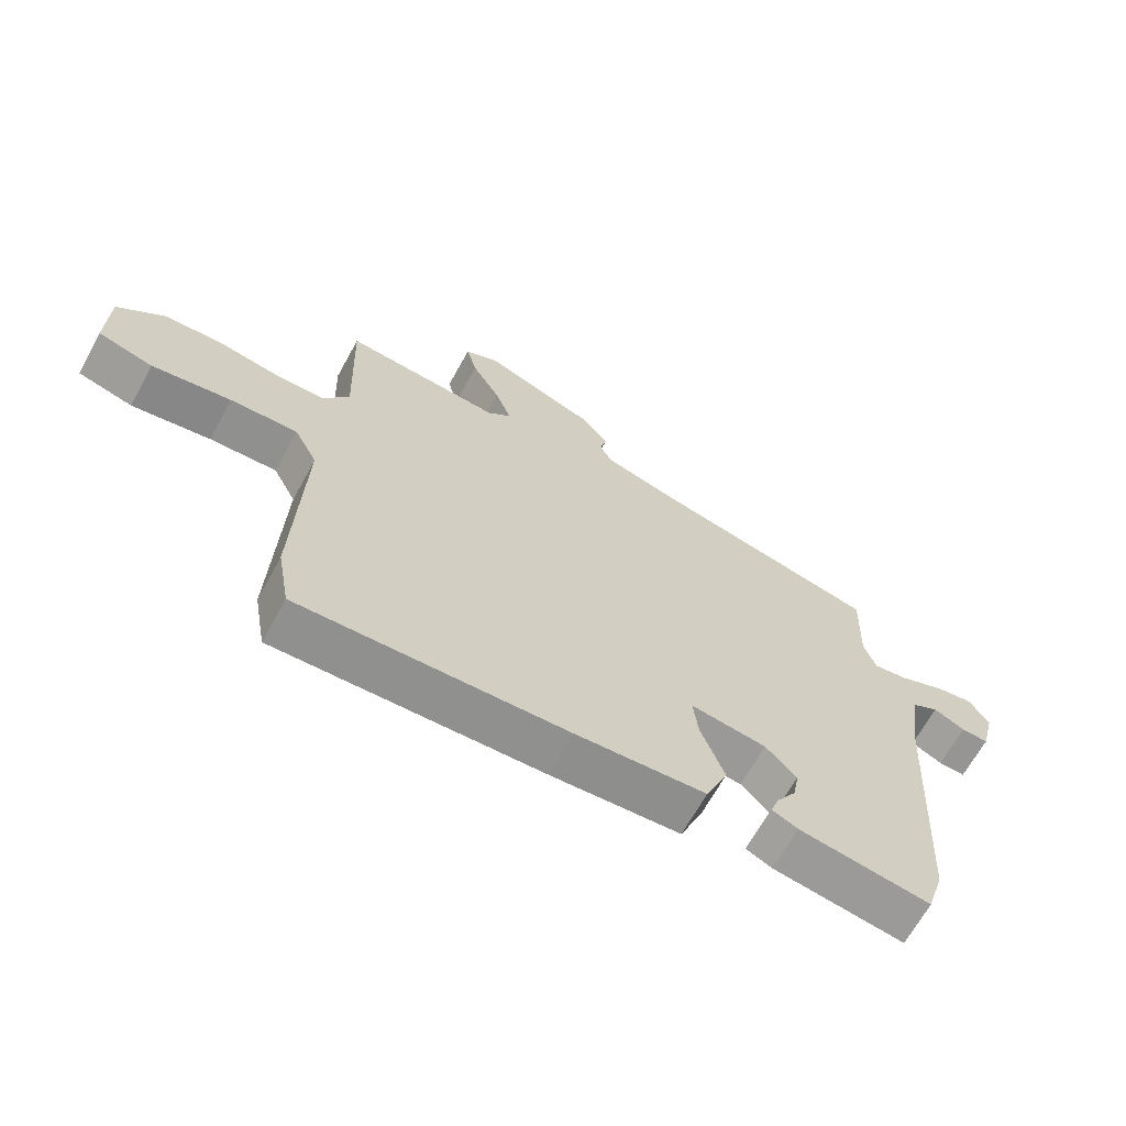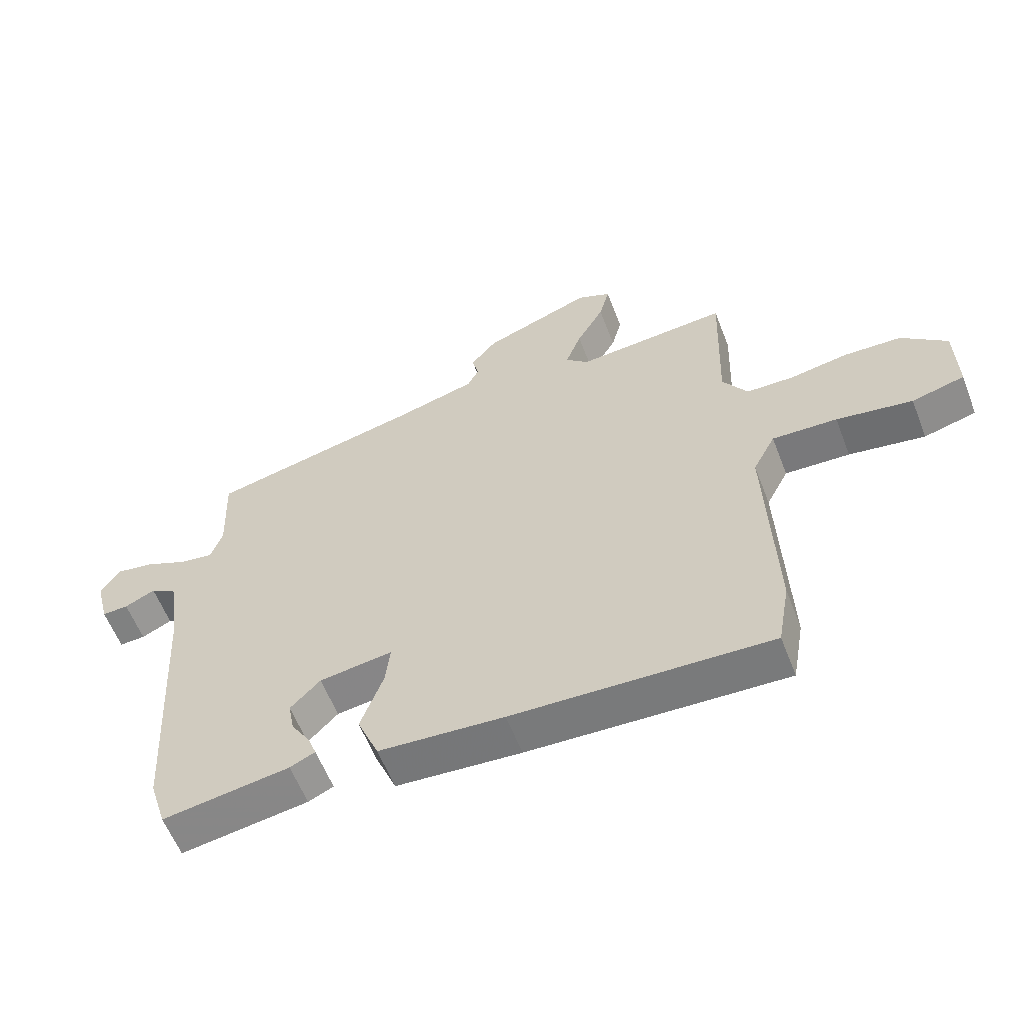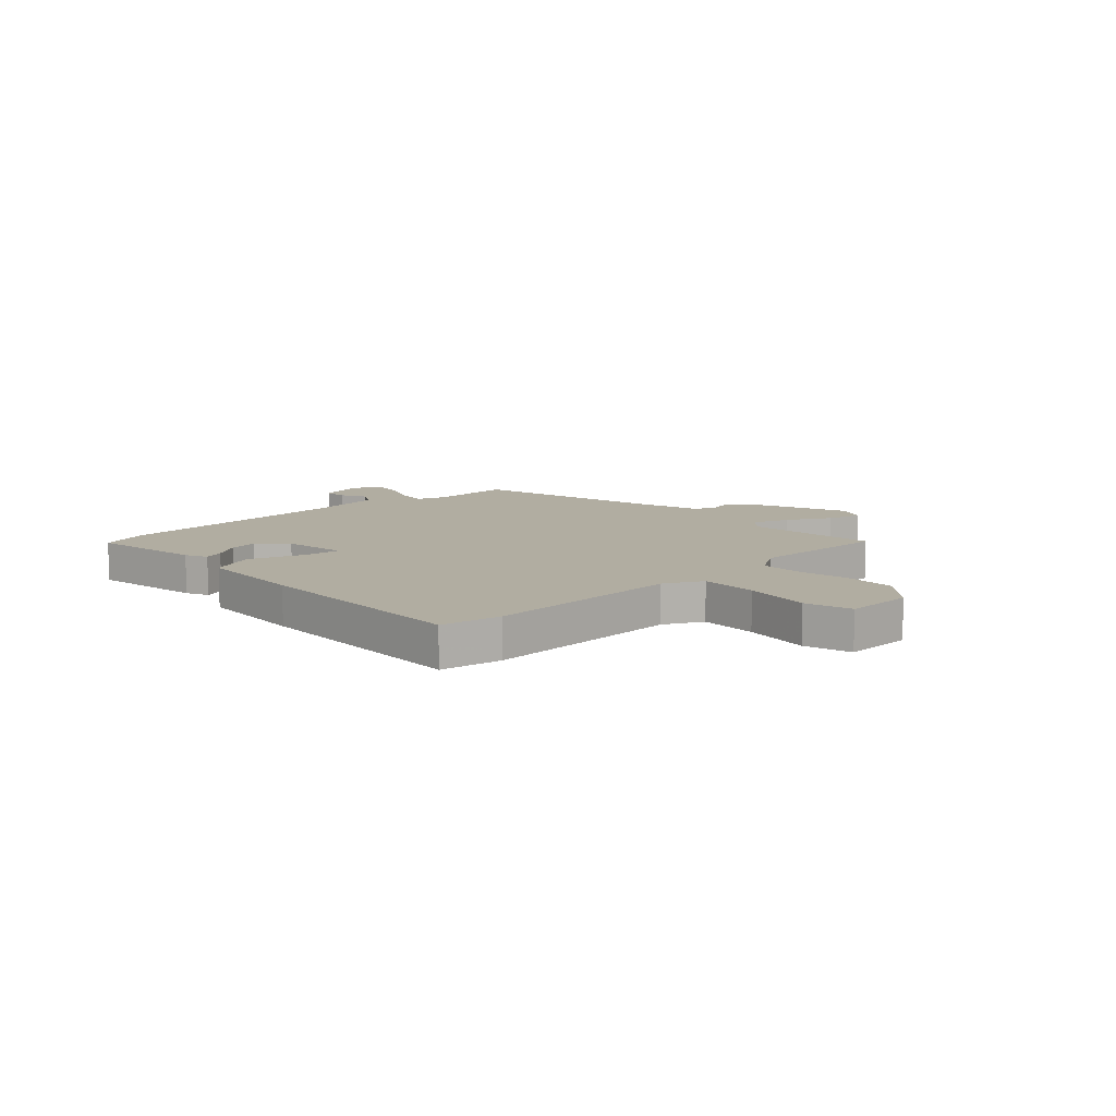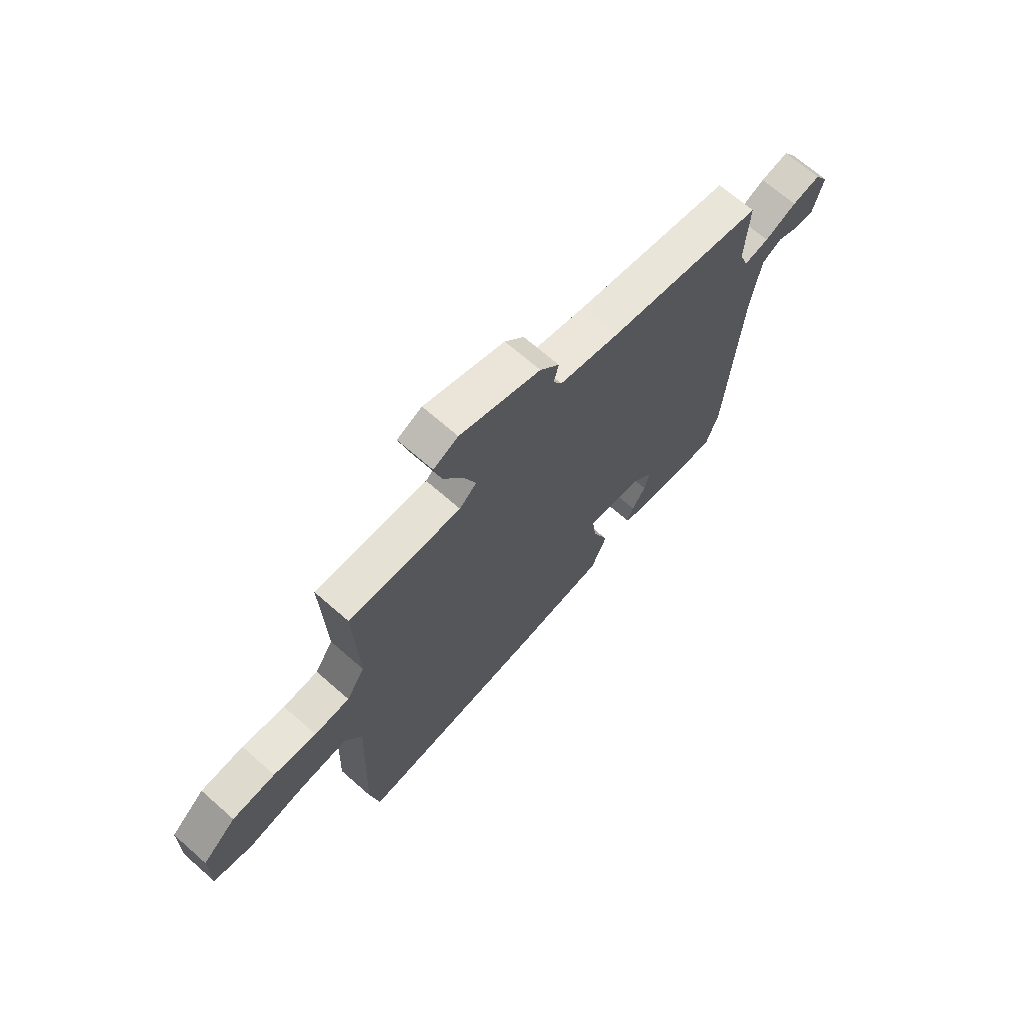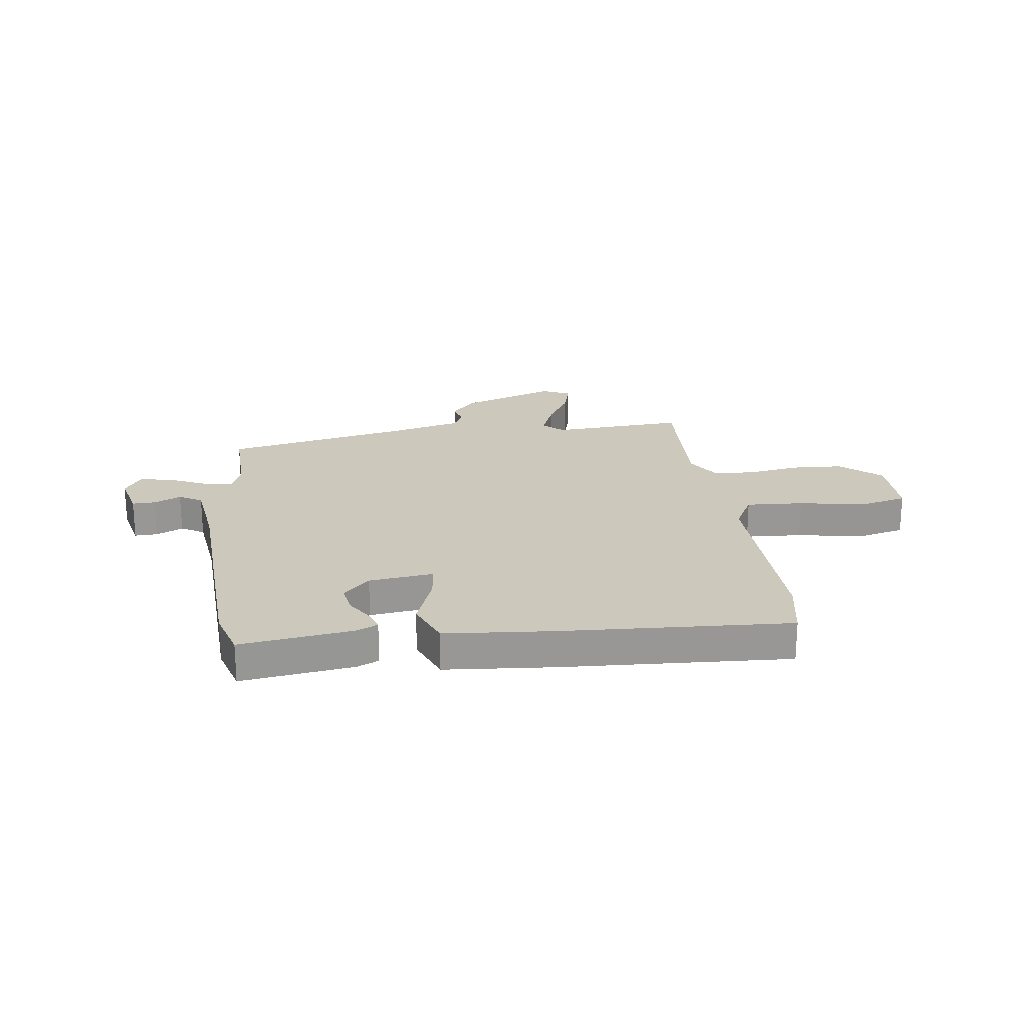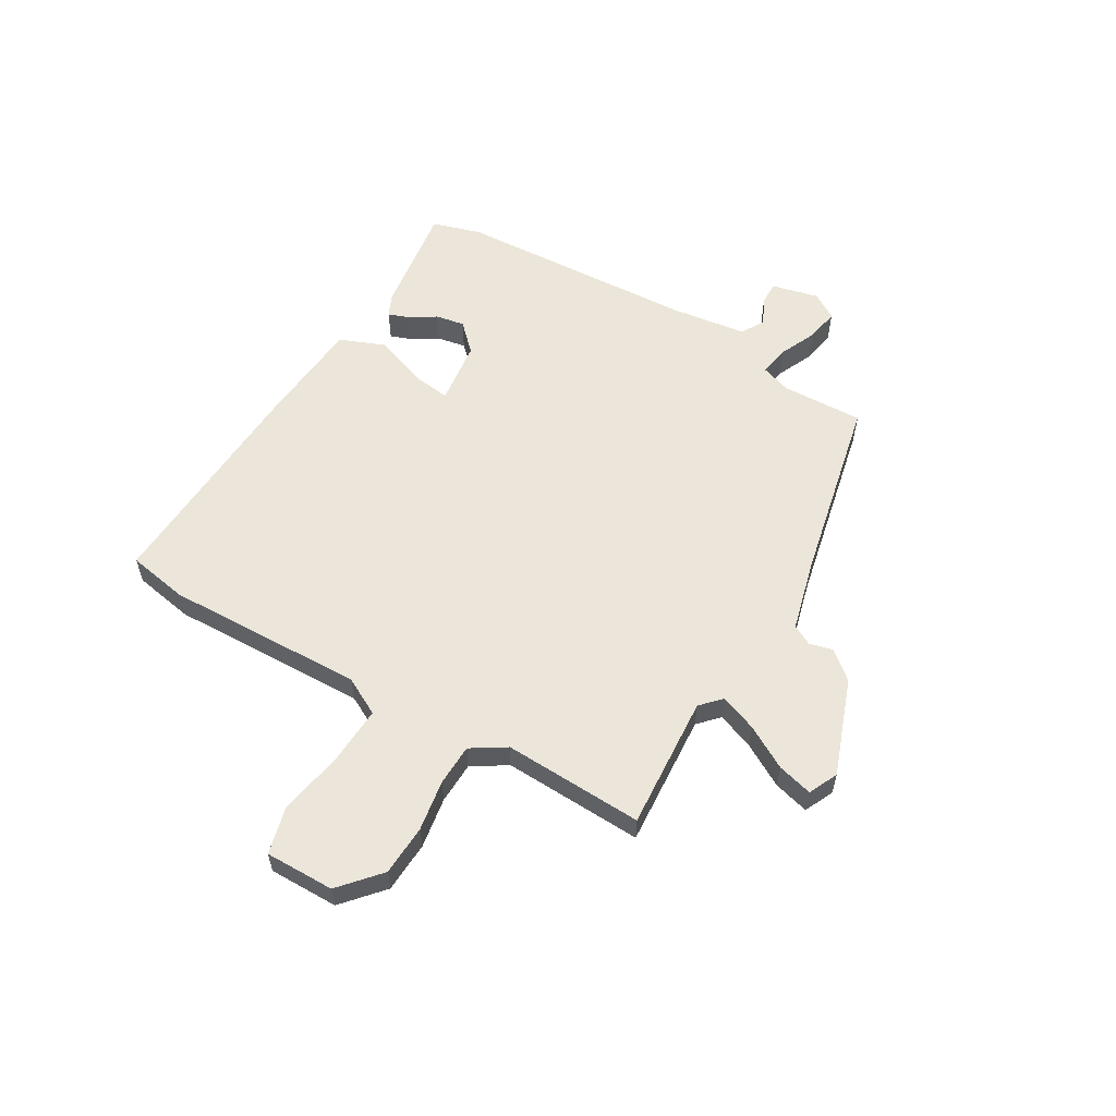
<metadata>
{"format":"obj","ext":"obj","renderer":"f3d","projection":"perspective","resolution":1024,"background":"white","views":[{"elev":-66.6,"azim":-28.8,"up":"+Z"},{"elev":-59.1,"azim":-158.9,"up":"+Z"},{"elev":10.3,"azim":-133.8,"up":"+Y"},{"elev":68.8,"azim":-48.7,"up":"+Z"},{"elev":22.1,"azim":173.1,"up":"+Y"},{"elev":57.4,"azim":-59.2,"up":"+Y"}]}
</metadata>
<code>
v -0.489 0.07 -0.563
v -0.509 0.07 -0.45
v -0.496 0.07 -0.079
v -0.533 0.07 -0.008
v -0.64 0.07 -0.013
v -0.765 0.07 -0.034
v -0.852 0.07 -0.011
v -0.85 0.07 0.118
v -0.775 0.07 0.183
v -0.68 0.07 0.187
v -0.585 0.07 0.171
v -0.507 0.07 0.173
v -0.466 0.07 0.237
v -0.475 0.07 0.499
v -0.225 0.07 0.48
v -0.187 0.07 0.515
v -0.213 0.07 0.584
v -0.258 0.07 0.664
v -0.275 0.07 0.73
v -0.22 0.07 0.755
v -0.041 0.07 0.688
v 0.002 0.07 0.636
v -0.009 0.07 0.592
v 0.01 0.07 0.555
v 0.144 0.07 0.519
v 0.491 0.07 0.442
v 0.485 0.07 0.289
v 0.504 0.07 0.233
v 0.56 0.07 0.242
v 0.63 0.07 0.273
v 0.692 0.07 0.284
v 0.723 0.07 0.234
v 0.701 0.07 0.147
v 0.658 0.07 0.149
v 0.608 0.07 0.173
v 0.565 0.07 0.149
v 0.545 0.07 0.008
v 0.518 0.07 -0.442
v 0.49 0.07 -0.532
v 0.282 0.07 -0.501
v 0.241 0.07 -0.482
v 0.255 0.07 -0.444
v 0.286 0.07 -0.395
v 0.296 0.07 -0.341
v 0.247 0.07 -0.291
v 0.127 0.07 -0.275
v 0.135 0.07 -0.343
v 0.172 0.07 -0.445
v 0.137 0.07 -0.53
v -0.068 0.07 -0.545
v -0.489 0 -0.563
v -0.509 0 -0.45
v -0.496 0 -0.079
v -0.533 0 -0.008
v -0.64 0 -0.013
v -0.765 0 -0.034
v -0.852 0 -0.011
v -0.85 0 0.118
v -0.775 0 0.183
v -0.68 0 0.187
v -0.585 0 0.171
v -0.507 0 0.173
v -0.466 0 0.237
v -0.475 0 0.499
v -0.225 0 0.48
v -0.187 0 0.515
v -0.213 0 0.584
v -0.258 0 0.664
v -0.275 0 0.73
v -0.22 0 0.755
v -0.041 0 0.688
v 0.002 0 0.636
v -0.009 0 0.592
v 0.01 0 0.555
v 0.144 0 0.519
v 0.491 0 0.442
v 0.485 0 0.289
v 0.504 0 0.233
v 0.56 0 0.242
v 0.63 0 0.273
v 0.692 0 0.284
v 0.723 0 0.234
v 0.701 0 0.147
v 0.658 0 0.149
v 0.608 0 0.173
v 0.565 0 0.149
v 0.545 0 0.008
v 0.518 0 -0.442
v 0.49 0 -0.532
v 0.282 0 -0.501
v 0.241 0 -0.482
v 0.255 0 -0.444
v 0.286 0 -0.395
v 0.296 0 -0.341
v 0.247 0 -0.291
v 0.127 0 -0.275
v 0.135 0 -0.343
v 0.172 0 -0.445
v 0.137 0 -0.53
v -0.068 0 -0.545
f 47 48 49 50
f 46 47 50 1
f 40 41 42 43
f 40 43 44
f 37 38 39 40
f 36 37 40 44
f 32 33 34 35
f 30 31 32 35
f 29 30 35 36
f 28 29 36 44
f 25 26 27
f 24 25 27 28
f 20 21 22 23
f 20 23 24
f 17 18 19 20
f 16 17 20 24
f 15 16 24 28
f 13 14 15 28
f 8 9 10 11
f 8 11 12
f 5 6 7 8
f 4 5 8 12
f 3 4 12 13
f 46 1 2 3
f 45 46 3 13
f 28 44 45
f 13 28 45
f 100 99 98 97
f 51 100 97 96
f 93 92 91 90
f 94 93 90
f 90 89 88 87
f 94 90 87 86
f 85 84 83 82
f 85 82 81 80
f 86 85 80 79
f 94 86 79 78
f 77 76 75
f 78 77 75 74
f 73 72 71 70
f 74 73 70
f 70 69 68 67
f 74 70 67 66
f 78 74 66 65
f 78 65 64 63
f 61 60 59 58
f 62 61 58
f 58 57 56 55
f 62 58 55 54
f 63 62 54 53
f 53 52 51 96
f 63 53 96 95
f 95 94 78
f 95 78 63
f 1 51 52 2
f 2 52 53 3
f 3 53 54 4
f 4 54 55 5
f 5 55 56 6
f 6 56 57 7
f 7 57 58 8
f 8 58 59 9
f 9 59 60 10
f 10 60 61 11
f 11 61 62 12
f 12 62 63 13
f 13 63 64 14
f 14 64 65 15
f 15 65 66 16
f 16 66 67 17
f 17 67 68 18
f 18 68 69 19
f 19 69 70 20
f 20 70 71 21
f 21 71 72 22
f 22 72 73 23
f 23 73 74 24
f 24 74 75 25
f 25 75 76 26
f 26 76 77 27
f 27 77 78 28
f 28 78 79 29
f 29 79 80 30
f 30 80 81 31
f 31 81 82 32
f 32 82 83 33
f 33 83 84 34
f 34 84 85 35
f 35 85 86 36
f 36 86 87 37
f 37 87 88 38
f 38 88 89 39
f 39 89 90 40
f 40 90 91 41
f 41 91 92 42
f 42 92 93 43
f 43 93 94 44
f 44 94 95 45
f 45 95 96 46
f 46 96 97 47
f 47 97 98 48
f 48 98 99 49
f 49 99 100 50
f 50 100 51 1

</code>
